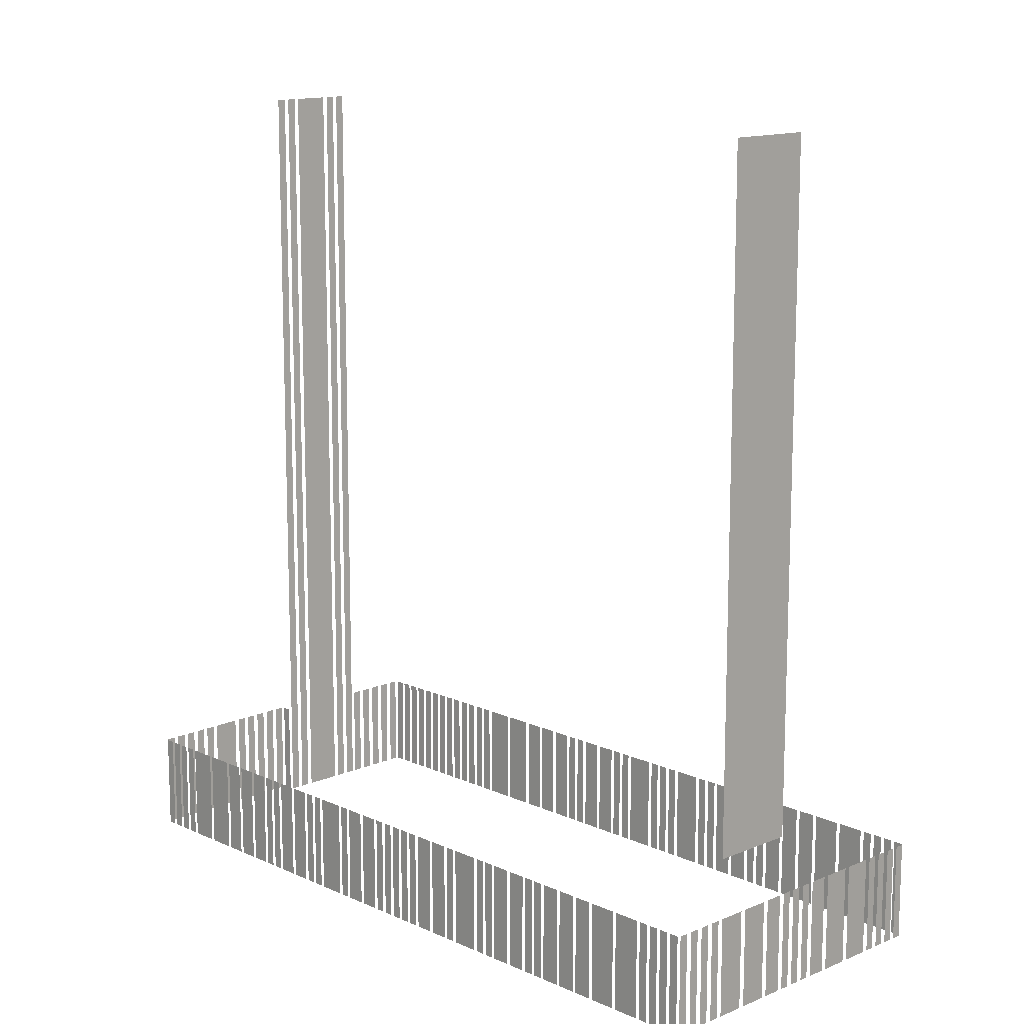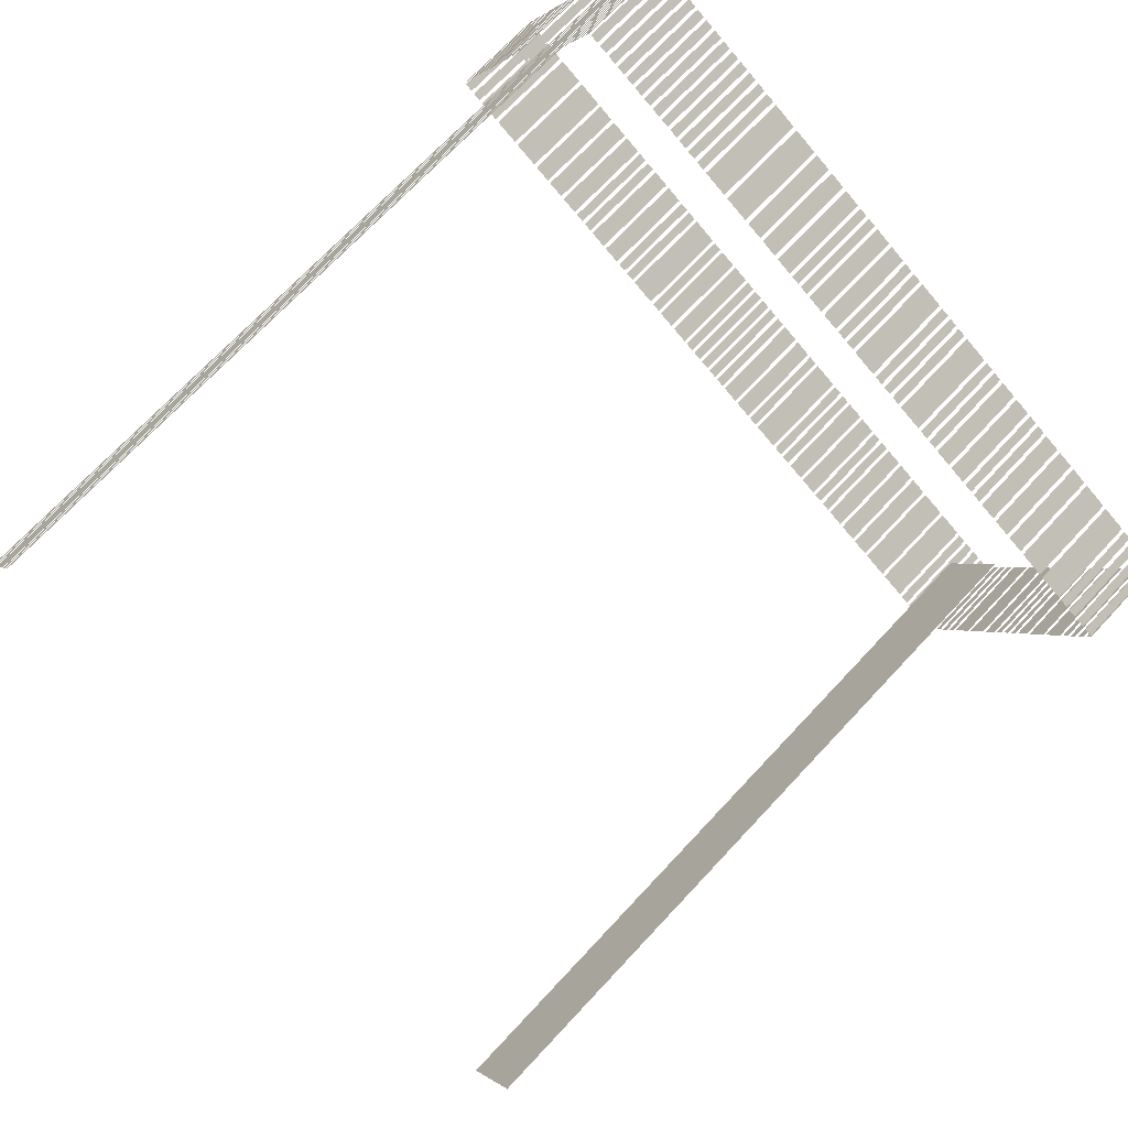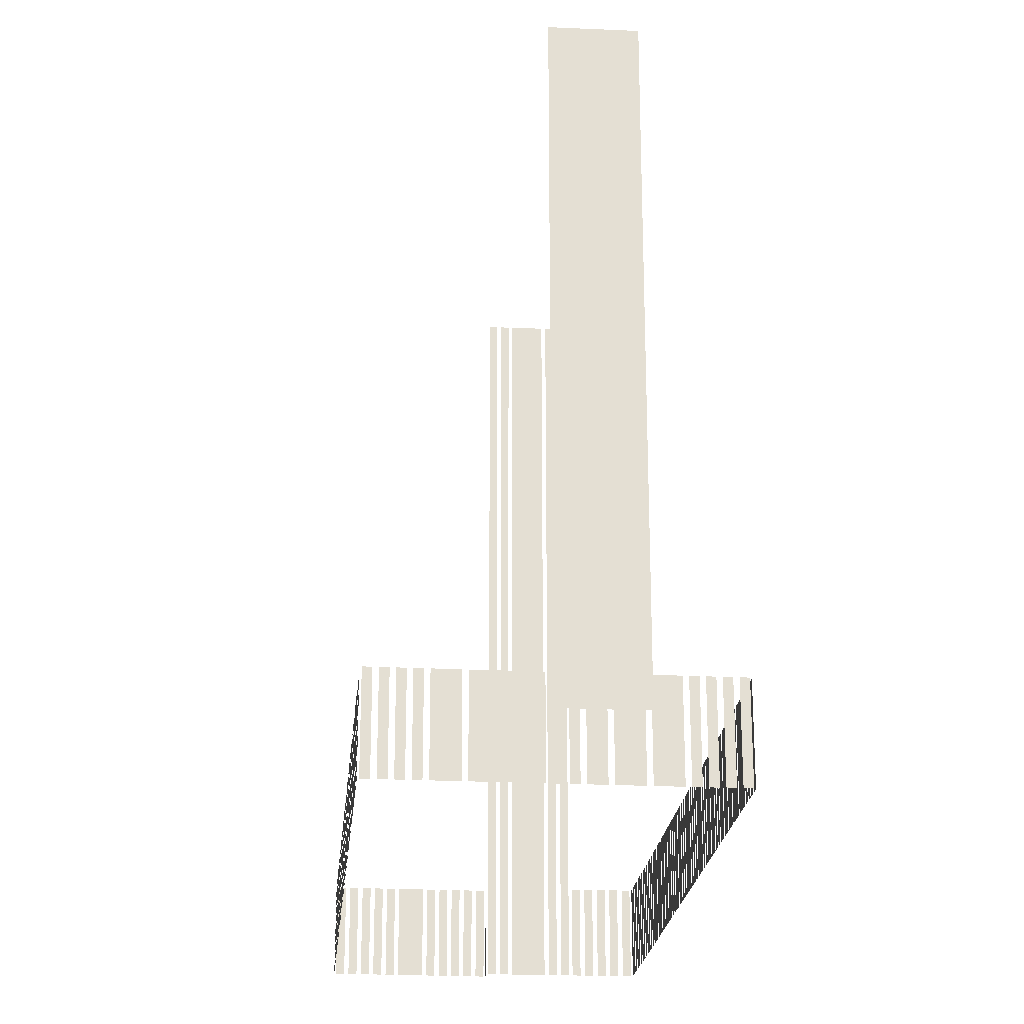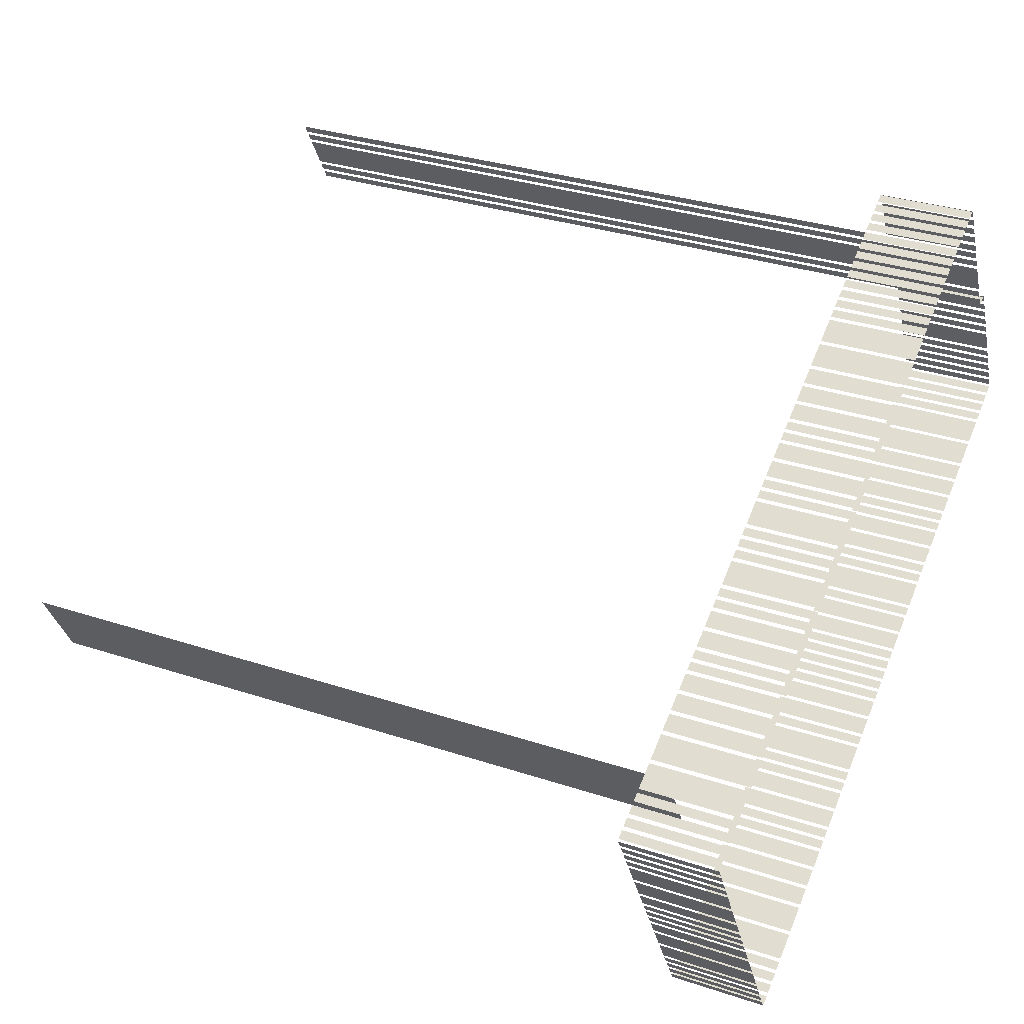
<metadata>
{"format":"obj","ext":"obj","renderer":"f3d","projection":"perspective","resolution":1024,"background":"white","views":[{"elev":13.5,"azim":17.6,"up":"+Z"},{"elev":70.0,"azim":42.9,"up":"+Y"},{"elev":-22.3,"azim":56.6,"up":"+Z"},{"elev":31.5,"azim":115.3,"up":"+Y"}]}
</metadata>
<code>
o geometryt000010000010000110010110000110000110100000000100st33_H
v 453 -243.2 82.53
v 453 -243.2 64.83
v 454.4 -243.9 64.83
v 454.4 -243.9 82.53
v 455 -244.2 82.53
v 455 -244.2 64.83
v 456.4 -245 64.83
v 456.4 -245 82.53
v 457 -245.3 64.83
v 458.4 -246.1 64.83
v 458.4 -246.1 82.53
v 457 -245.3 82.53
v 459 -246.4 82.53
v 459 -246.4 64.83
v 460.5 -247.2 64.83
v 460.5 -247.2 82.53
v 461.1 -247.5 64.83
v 465.4 -249.8 64.83
v 465.4 -249.8 82.53
v 461.1 -247.5 82.53
v 465.9 -250.1 82.53
v 465.9 -250.1 64.83
v 470.2 -252.4 64.83
v 470.2 -252.4 82.53
v 470.8 -252.8 82.53
v 470.8 -252.8 64.83
v 473.7 -254.3 64.83
v 473.7 -254.3 82.53
v 474.3 -254.6 82.53
v 474.3 -254.6 64.83
v 477.1 -256.2 64.83
v 477.1 -256.2 82.53
v 477.7 -256.5 82.53
v 477.7 -256.5 64.83
v 480.6 -258 64.83
v 480.6 -258 82.53
v 481.2 -258.3 82.53
v 481.2 -258.3 64.83
v 482.6 -259.1 64.83
v 482.6 -259.1 82.53
v 483.2 -259.4 64.83
v 484.6 -260.2 64.83
v 484.6 -260.2 82.53
v 483.2 -259.4 82.53
v 485.2 -260.5 64.83
v 488.1 -262 64.83
v 488.1 -262 82.53
v 485.2 -260.5 82.53
v 488.7 -262.4 82.53
v 488.7 -262.4 64.83
v 491.6 -263.9 64.83
v 491.6 -263.9 82.53
v 492.1 -264.2 82.53
v 492.1 -264.2 64.83
v 493.6 -265 64.83
v 493.6 -265 82.53
v 494.2 -265.3 64.83
v 495.6 -266.1 64.83
v 495.6 -266.1 82.53
v 494.2 -265.3 82.53
v 496.2 -266.4 64.83
v 500.5 -268.7 64.83
v 500.5 -268.7 82.53
v 496.2 -266.4 82.53
v 501.1 -269 82.53
v 501.1 -269 64.83
v 502.5 -269.8 64.83
v 502.5 -269.8 82.53
v 503.1 -270.1 64.83
v 506 -271.6 64.83
v 506 -271.6 82.53
v 503.1 -270.1 82.53
v 506.5 -272 64.83
v 509.4 -273.5 64.83
v 509.4 -273.5 82.53
v 506.5 -272 82.53
v 510 -273.8 82.53
v 510 -273.8 64.83
v 511.4 -274.6 64.83
v 511.4 -274.6 82.53
v 512 -274.9 64.83
v 513.5 -275.7 64.83
v 513.5 -275.7 82.53
v 512 -274.9 82.53
v 514 -276 64.83
v 515.5 -276.8 64.83
v 515.5 -276.8 82.53
v 514 -276 82.53
v 516.1 -277.1 82.53
v 516.1 -277.1 64.83
v 517.5 -277.8 64.83
v 517.5 -277.8 82.53
v 518.1 -278.2 82.53
v 518.1 -278.2 64.83
v 519.5 -278.9 64.83
v 519.5 -278.9 82.53
v 520.1 -279.2 64.83
v 523 -280.8 64.83
v 523 -280.8 82.53
v 520.1 -279.2 82.53
v 523.6 -281.1 82.53
v 523.6 -281.1 64.83
v 526.4 -282.6 64.83
v 526.4 -282.6 82.53
v 527 -283 82.53
v 527 -283 64.83
v 528.5 -283.7 64.83
v 528.5 -283.7 82.53
v 529 -284 64.83
v 533.3 -286.4 64.83
v 533.3 -286.4 82.53
v 529 -284 82.53
v 533.9 -286.7 64.83
v 535.4 -287.4 64.83
v 535.4 -287.4 82.53
v 533.9 -286.7 82.53
v 535.9 -287.8 64.83
v 537.4 -288.5 64.83
v 537.4 -288.5 82.53
v 535.9 -287.8 82.53
v 538 -288.8 82.53
v 538 -288.8 64.83
v 540.8 -290.4 64.83
v 540.8 -290.4 82.53
v 541.4 -290.7 64.83
v 544.3 -292.2 64.83
v 544.3 -292.2 82.53
v 541.4 -290.7 82.53
v 544.9 -292.6 64.83
v 546.3 -293.3 64.83
v 546.3 -293.3 82.53
v 544.9 -292.6 82.53
v 546.9 -293.6 82.53
v 546.9 -293.6 64.83
v 548.3 -294.4 64.83
v 548.3 -294.4 82.53
v 548.9 -294.7 64.83
v 551.8 -296.3 64.83
v 551.8 -296.3 82.53
v 548.9 -294.7 82.53
v 552.4 -296.6 64.83
v 555.2 -298.1 64.83
v 555.2 -298.1 82.53
v 552.4 -296.6 82.53
v 555.8 -298.4 64.83
v 558.7 -300 64.83
v 558.7 -300 82.53
v 555.8 -298.4 82.53
v 559.3 -300.3 82.53
v 559.3 -300.3 64.83
v 563.6 -302.6 64.83
v 563.6 -302.6 82.53
v 564.2 -302.9 64.83
v 568.5 -305.2 64.83
v 568.5 -305.2 82.53
v 564.2 -302.9 82.53
v 569.1 -305.5 64.83
v 570.5 -306.3 64.83
v 570.5 -306.3 82.53
v 569.1 -305.5 82.53
v 571.1 -306.6 64.83
v 572.5 -307.4 64.83
v 572.5 -307.4 82.53
v 571.1 -306.6 82.53
v 573.1 -307.7 82.53
v 573.1 -307.7 64.83
v 574.5 -308.5 64.83
v 574.5 -308.5 82.53
v 575.1 -308.8 64.83
v 576.6 -309.6 64.83
v 576.6 -309.6 82.53
v 575.1 -308.8 82.53
v 453.6 -241.3 82.53
v 453.6 -241.3 64.83
v 452.8 -242.7 64.83
v 452.8 -242.7 82.53
v 454.8 -239 82.53
v 454.8 -239 64.83
v 454 -240.5 64.83
v 454 -240.5 82.53
v 455.9 -236.8 64.83
v 455.2 -238.3 64.83
v 455.2 -238.3 82.53
v 455.9 -236.8 82.53
v 457.1 -234.6 82.53
v 457.1 -234.6 64.83
v 456.3 -236.1 64.83
v 456.3 -236.1 82.53
v 458.3 -232.4 82.53
v 458.3 -232.4 64.83
v 457.5 -233.9 64.83
v 457.5 -233.9 82.53
v 461 -227.4 82.53
v 461 -227.4 64.83
v 458.7 -231.7 64.83
v 458.7 -231.7 82.53
v 462.2 -225.1 64.83
v 461.4 -226.6 64.83
v 461.4 -226.6 82.53
v 462.2 -225.1 82.53
v 463.3 -222.9 82.53
v 463.3 -222.9 64.83
v 462.6 -224.4 64.83
v 462.6 -224.4 82.53
v 464.5 -220.7 64.83
v 463.7 -222.2 64.83
v 463.7 -222.2 82.53
v 464.5 -220.7 82.53
v 465.7 -218.5 64.83
v 464.9 -220 64.83
v 464.9 -220 82.53
v 465.7 -218.5 82.53
v 466.8 -216.3 64.83
v 466.1 -217.8 64.83
v 466.1 -217.8 82.53
v 466.8 -216.3 82.53
v 468.8 -217 64.83
v 467.4 -216.2 64.83
v 467.4 -216.2 82.53
v 468.8 -217 82.53
v 470.1 -215.5 64.83
v 469.3 -216.9 64.83
v 469.3 -216.9 210.5
v 470.1 -215.5 210.5
v 471.3 -213.3 210.5
v 471.3 -213.3 64.83
v 470.6 -214.7 64.83
v 470.6 -214.7 210.5
v 475 -206.8 64.83
v 471.8 -212.5 64.83
v 471.8 -212.5 210.5
v 475 -206.8 210.5
v 476.2 -204.7 210.5
v 476.2 -204.7 64.83
v 475.4 -206.1 64.83
v 475.4 -206.1 210.5
v 477.4 -202.5 210.5
v 477.4 -202.5 64.83
v 476.6 -203.9 64.83
v 476.6 -203.9 210.5
v 478.5 -200.4 82.53
v 478.5 -200.4 64.83
v 477.7 -201.9 64.83
v 477.7 -201.9 82.53
v 479.7 -198.2 64.83
v 479 -199.6 64.83
v 479 -199.6 82.53
v 479.7 -198.2 82.53
v 481 -195.9 82.53
v 481 -195.9 64.83
v 480.2 -197.4 64.83
v 480.2 -197.4 82.53
v 482.2 -193.7 82.53
v 482.2 -193.7 64.83
v 481.4 -195.1 64.83
v 481.4 -195.1 82.53
v 483.4 -191.4 82.53
v 483.4 -191.4 64.83
v 482.6 -192.8 64.83
v 482.6 -192.8 82.53
v 485.3 -192 64.83
v 483.9 -191.3 64.83
v 483.9 -191.3 82.53
v 485.3 -192 82.53
v 487.3 -193.1 64.83
v 485.9 -192.3 64.83
v 485.9 -192.3 82.53
v 487.3 -193.1 82.53
v 489.3 -194.2 82.53
v 489.3 -194.2 64.83
v 487.9 -193.4 64.83
v 487.9 -193.4 82.53
v 491.4 -195.2 64.83
v 489.9 -194.5 64.83
v 489.9 -194.5 82.53
v 491.4 -195.2 82.53
v 493.4 -196.3 64.83
v 491.9 -195.5 64.83
v 491.9 -195.5 82.53
v 493.4 -196.3 82.53
v 495.4 -197.3 82.53
v 495.4 -197.3 64.83
v 493.9 -196.6 64.83
v 493.9 -196.6 82.53
v 497.4 -198.4 82.53
v 497.4 -198.4 64.83
v 495.9 -197.6 64.83
v 495.9 -197.6 82.53
v 499.4 -199.5 64.83
v 498 -198.7 64.83
v 498 -198.7 82.53
v 499.4 -199.5 82.53
v 501.4 -200.5 82.53
v 501.4 -200.5 64.83
v 500 -199.8 64.83
v 500 -199.8 82.53
v 503.5 -201.6 82.53
v 503.5 -201.6 64.83
v 502 -200.9 64.83
v 502 -200.9 82.53
v 505.5 -202.7 82.53
v 505.5 -202.7 64.83
v 504.1 -202 64.83
v 504.1 -202 82.53
v 507.6 -203.8 82.53
v 507.6 -203.8 64.83
v 506.1 -203.1 64.83
v 506.1 -203.1 82.53
v 509.6 -205 64.83
v 508.2 -204.2 64.83
v 508.2 -204.2 82.53
v 509.6 -205 82.53
v 514.6 -207.6 82.53
v 514.6 -207.6 64.83
v 510.3 -205.3 64.83
v 510.3 -205.3 82.53
v 519.5 -210.2 64.83
v 515.2 -207.9 64.83
v 515.2 -207.9 82.53
v 519.5 -210.2 82.53
v 523 -212.1 82.53
v 523 -212.1 64.83
v 520.1 -210.6 64.83
v 520.1 -210.6 82.53
v 526.5 -214 64.83
v 523.6 -212.5 64.83
v 523.6 -212.5 82.53
v 526.5 -214 82.53
v 530 -215.9 64.83
v 527.1 -214.3 64.83
v 527.1 -214.3 82.53
v 530 -215.9 82.53
v 532.1 -217 82.53
v 532.1 -217 64.83
v 530.6 -216.2 64.83
v 530.6 -216.2 82.53
v 534.1 -218.1 64.83
v 532.7 -217.3 64.83
v 532.7 -217.3 82.53
v 534.1 -218.1 82.53
v 537.6 -220 82.53
v 537.6 -220 64.83
v 534.8 -218.4 64.83
v 534.8 -218.4 82.53
v 541.1 -221.9 64.83
v 538.3 -220.3 64.83
v 538.3 -220.3 82.53
v 541.1 -221.9 82.53
v 543.2 -223 64.83
v 541.8 -222.2 64.83
v 541.8 -222.2 82.53
v 543.2 -223 82.53
v 545.3 -224.1 64.83
v 543.8 -223.3 64.83
v 543.8 -223.3 82.53
v 545.3 -224.1 82.53
v 550.2 -226.7 64.83
v 545.9 -224.4 64.83
v 545.9 -224.4 82.53
v 550.2 -226.7 82.53
v 552.3 -227.8 82.53
v 552.3 -227.8 64.83
v 550.8 -227.1 64.83
v 550.8 -227.1 82.53
v 554.3 -228.9 82.53
v 554.3 -228.9 64.83
v 552.9 -228.2 64.83
v 552.9 -228.2 82.53
v 556.4 -230 82.53
v 556.4 -230 64.83
v 555 -229.3 64.83
v 555 -229.3 82.53
v 561.3 -232.7 82.53
v 561.3 -232.7 64.83
v 557 -230.4 64.83
v 557 -230.4 82.53
v 563.4 -233.8 82.53
v 563.4 -233.8 64.83
v 562 -233 64.83
v 562 -233 82.53
v 565.5 -234.9 64.83
v 564 -234.1 64.83
v 564 -234.1 82.53
v 565.5 -234.9 82.53
v 569 -236.8 64.83
v 566.1 -235.3 64.83
v 566.1 -235.3 82.53
v 569 -236.8 82.53
v 572.5 -238.7 82.53
v 572.5 -238.7 64.83
v 569.6 -237.1 64.83
v 569.6 -237.1 82.53
v 574.5 -239.8 82.53
v 574.5 -239.8 64.83
v 573.1 -239 64.83
v 573.1 -239 82.53
v 576.6 -240.9 82.53
v 576.6 -240.9 64.83
v 575.2 -240.1 64.83
v 575.2 -240.1 82.53
v 580.1 -242.8 64.83
v 577.2 -241.2 64.83
v 577.2 -241.2 82.53
v 580.1 -242.8 82.53
v 583.6 -244.6 64.83
v 580.7 -243.1 64.83
v 580.7 -243.1 82.53
v 583.6 -244.6 82.53
v 587.1 -246.5 82.53
v 587.1 -246.5 64.83
v 584.2 -245 64.83
v 584.2 -245 82.53
v 592 -249.2 64.83
v 587.7 -246.9 64.83
v 587.7 -246.9 82.53
v 592 -249.2 82.53
v 597 -251.8 64.83
v 592.7 -249.5 64.83
v 592.7 -249.5 82.53
v 597 -251.8 82.53
v 599 -252.9 82.53
v 599 -252.9 64.83
v 597.6 -252.2 64.83
v 597.6 -252.2 82.53
v 601.1 -254 82.53
v 601.1 -254 64.83
v 599.6 -253.3 64.83
v 599.6 -253.3 82.53
v 603.1 -255.1 64.83
v 601.7 -254.4 64.83
v 601.7 -254.4 82.53
v 603.1 -255.1 82.53
v 605.2 -256.3 64.83
v 603.8 -255.5 64.83
v 603.8 -255.5 82.53
v 605.2 -256.3 82.53
v 575.9 -273.5 210.5
v 575.9 -273.5 82.53
v 583.8 -259.3 82.53
v 583.8 -259.3 210.5
v 577 -309.4 64.83
v 577.8 -308 64.83
v 577.8 -308 82.53
v 577 -309.4 82.53
v 578.3 -307.1 82.53
v 578.3 -307.1 64.83
v 579 -305.7 64.83
v 579 -305.7 82.53
v 579.5 -304.8 82.53
v 579.5 -304.8 64.83
v 580.3 -303.4 64.83
v 580.3 -303.4 82.53
v 580.7 -302.5 64.83
v 581.5 -301.1 64.83
v 581.5 -301.1 82.53
v 580.7 -302.5 82.53
v 582 -300.2 64.83
v 584.3 -295.9 64.83
v 584.3 -295.9 82.53
v 582 -300.2 82.53
v 584.8 -295 64.83
v 587.1 -290.7 64.83
v 587.1 -290.7 82.53
v 584.8 -295 82.53
v 587.6 -289.8 64.83
v 589.1 -287 64.83
v 589.1 -287 82.53
v 587.6 -289.8 82.53
v 589.6 -286.1 64.83
v 590.3 -284.7 64.83
v 590.3 -284.7 82.53
v 589.6 -286.1 82.53
v 590.8 -283.8 64.83
v 591.6 -282.4 64.83
v 591.6 -282.4 82.53
v 590.8 -283.8 82.53
v 592 -281.5 82.53
v 592 -281.5 64.83
v 592.8 -280.1 64.83
v 592.8 -280.1 82.53
v 593.3 -279.2 82.53
v 593.3 -279.2 64.83
v 594.8 -276.3 64.83
v 594.8 -276.3 82.53
v 595.3 -275.4 64.83
v 597.6 -271.1 64.83
v 597.6 -271.1 82.53
v 595.3 -275.4 82.53
v 598.1 -270.3 64.83
v 600.4 -266 64.83
v 600.4 -266 82.53
v 598.1 -270.3 82.53
v 600.9 -265.1 64.83
v 601.6 -263.6 64.83
v 601.6 -263.6 82.53
v 600.9 -265.1 82.53
v 602.1 -262.8 64.83
v 602.9 -261.3 64.83
v 602.9 -261.3 82.53
v 602.1 -262.8 82.53
v 603.3 -260.5 64.83
v 604.1 -259 64.83
v 604.1 -259 82.53
v 603.3 -260.5 82.53
v 604.6 -258.2 82.53
v 604.6 -258.2 64.83
v 605.4 -256.7 64.83
v 605.4 -256.7 82.53
f 1 2 3
f 1 3 4
f 5 6 7
f 5 7 8
f 9 10 11
f 12 9 11
f 13 14 15
f 13 15 16
f 17 18 19
f 20 17 19
f 21 22 23
f 21 23 24
f 25 26 27
f 25 27 28
f 29 30 31
f 29 31 32
f 33 34 35
f 33 35 36
f 37 38 39
f 37 39 40
f 41 42 43
f 44 41 43
f 45 46 47
f 48 45 47
f 49 50 51
f 49 51 52
f 53 54 55
f 53 55 56
f 57 58 59
f 60 57 59
f 61 62 63
f 64 61 63
f 65 66 67
f 65 67 68
f 69 70 71
f 72 69 71
f 73 74 75
f 76 73 75
f 77 78 79
f 77 79 80
f 81 82 83
f 84 81 83
f 85 86 87
f 88 85 87
f 89 90 91
f 89 91 92
f 93 94 95
f 93 95 96
f 97 98 99
f 100 97 99
f 101 102 103
f 101 103 104
f 105 106 107
f 105 107 108
f 109 110 111
f 112 109 111
f 113 114 115
f 116 113 115
f 117 118 119
f 120 117 119
f 121 122 123
f 121 123 124
f 125 126 127
f 128 125 127
f 129 130 131
f 132 129 131
f 133 134 135
f 133 135 136
f 137 138 139
f 140 137 139
f 141 142 143
f 144 141 143
f 145 146 147
f 148 145 147
f 149 150 151
f 149 151 152
f 153 154 155
f 156 153 155
f 157 158 159
f 160 157 159
f 161 162 163
f 164 161 163
f 165 166 167
f 165 167 168
f 169 170 171
f 172 169 171
f 173 174 175
f 173 175 176
f 177 178 179
f 177 179 180
f 181 182 183
f 184 181 183
f 185 186 187
f 185 187 188
f 189 190 191
f 189 191 192
f 193 194 195
f 193 195 196
f 197 198 199
f 200 197 199
f 201 202 203
f 201 203 204
f 205 206 207
f 208 205 207
f 209 210 211
f 212 209 211
f 213 214 215
f 216 213 215
f 217 218 219
f 220 217 219
f 221 222 223
f 224 221 223
f 225 226 227
f 225 227 228
f 233 234 235
f 233 235 236
f 237 238 239
f 237 239 240
f 241 242 243
f 241 243 244
f 245 246 247
f 248 245 247
f 249 250 251
f 249 251 252
f 253 254 255
f 253 255 256
f 257 258 259
f 257 259 260
f 261 262 263
f 264 261 263
f 265 266 267
f 268 265 267
f 269 270 271
f 269 271 272
f 273 274 275
f 276 273 275
f 277 278 279
f 280 277 279
f 281 282 283
f 281 283 284
f 285 286 287
f 285 287 288
f 289 290 291
f 292 289 291
f 293 294 295
f 293 295 296
f 297 298 299
f 297 299 300
f 301 302 303
f 301 303 304
f 305 306 307
f 305 307 308
f 309 310 311
f 312 309 311
f 313 314 315
f 313 315 316
f 317 318 319
f 320 317 319
f 321 322 323
f 321 323 324
f 325 326 327
f 328 325 327
f 329 330 331
f 332 329 331
f 333 334 335
f 333 335 336
f 337 338 339
f 340 337 339
f 341 342 343
f 341 343 344
f 345 346 347
f 348 345 347
f 349 350 351
f 352 349 351
f 353 354 355
f 356 353 355
f 357 358 359
f 360 357 359
f 361 362 363
f 361 363 364
f 365 366 367
f 365 367 368
f 369 370 371
f 369 371 372
f 373 374 375
f 373 375 376
f 377 378 379
f 377 379 380
f 381 382 383
f 384 381 383
f 385 386 387
f 388 385 387
f 389 390 391
f 389 391 392
f 393 394 395
f 393 395 396
f 397 398 399
f 397 399 400
f 401 402 403
f 404 401 403
f 405 406 407
f 408 405 407
f 409 410 411
f 409 411 412
f 413 414 415
f 416 413 415
f 417 418 419
f 420 417 419
f 421 422 423
f 421 423 424
f 425 426 427
f 425 427 428
f 429 430 431
f 432 429 431
f 433 434 435
f 436 433 435
f 437 438 439
f 437 439 440
f 441 442 443
f 444 441 443
f 445 446 447
f 445 447 448
f 449 450 451
f 449 451 452
f 453 454 455
f 456 453 455
f 461 462 463
f 464 461 463
f 465 466 467
f 468 465 467
f 469 470 471
f 472 469 471
f 473 474 475
f 476 473 475
f 477 478 479
f 477 479 480
f 481 482 483
f 481 483 484
f 485 486 487
f 488 485 487
f 489 490 491
f 492 489 491
f 493 494 495
f 496 493 495
f 497 498 499
f 500 497 499
f 501 502 503
f 504 501 503
f 505 506 507
f 505 507 508
f 229 230 231
f 232 229 231
f 457 458 459
f 460 457 459

</code>
